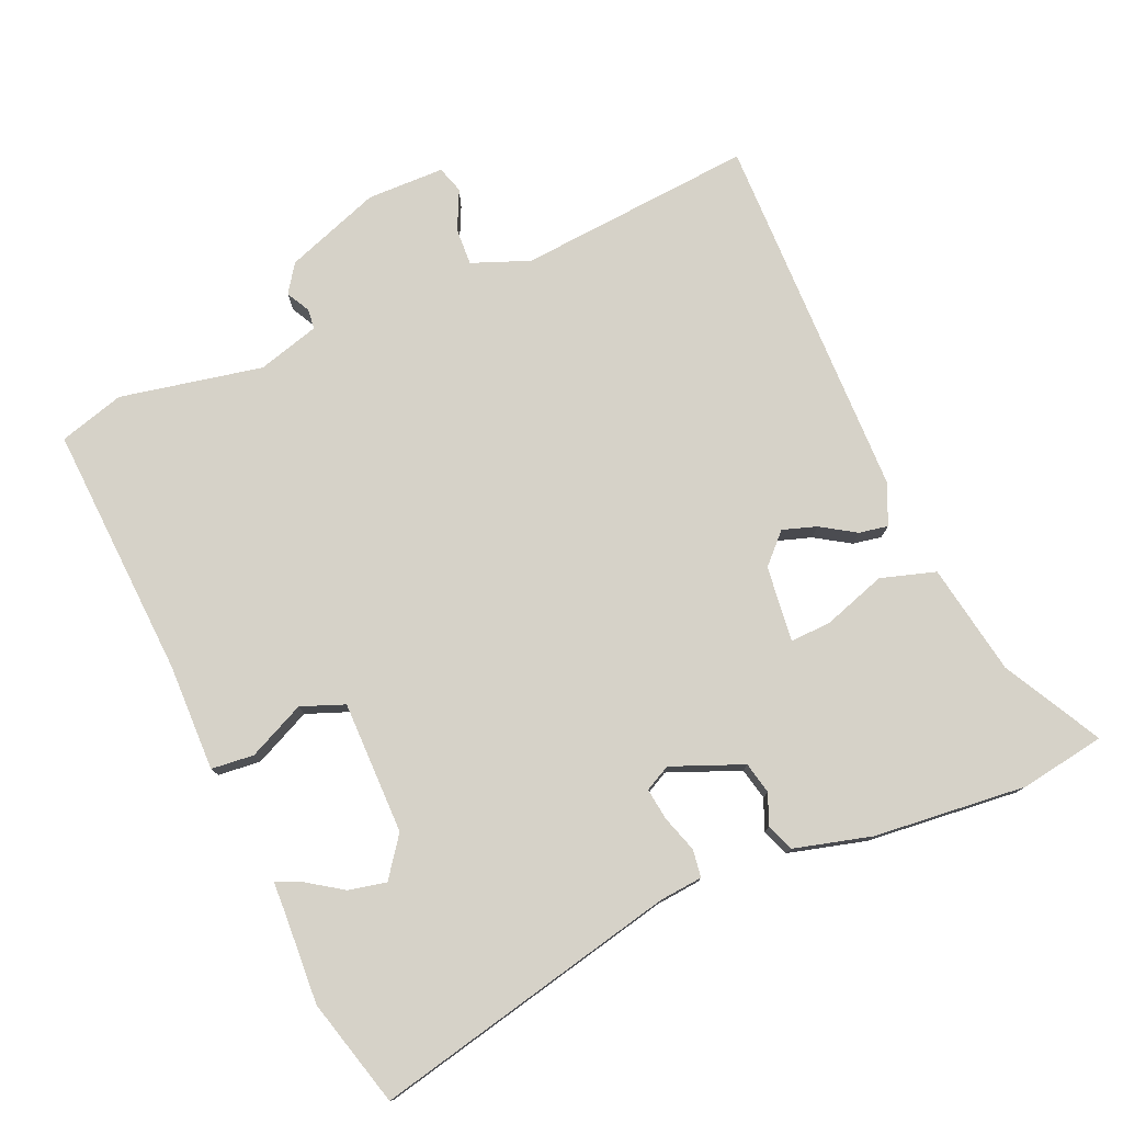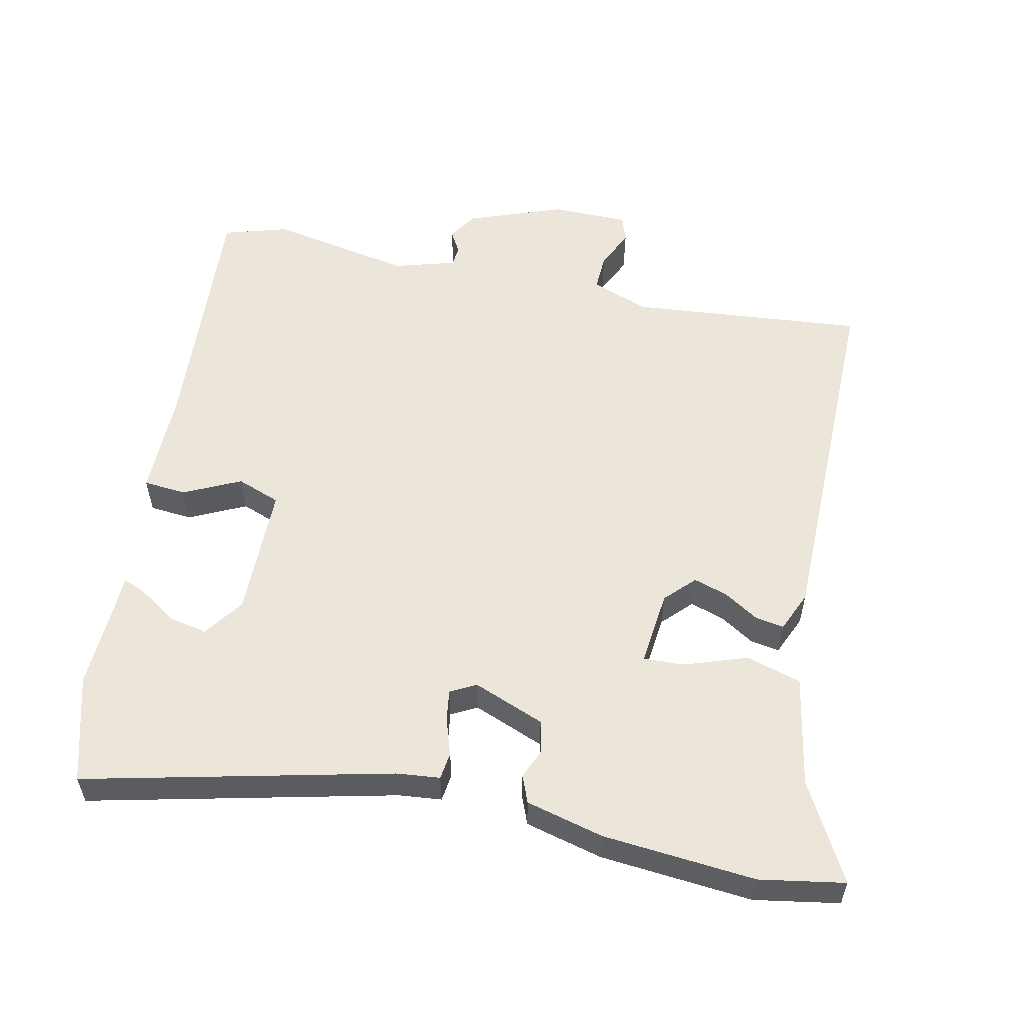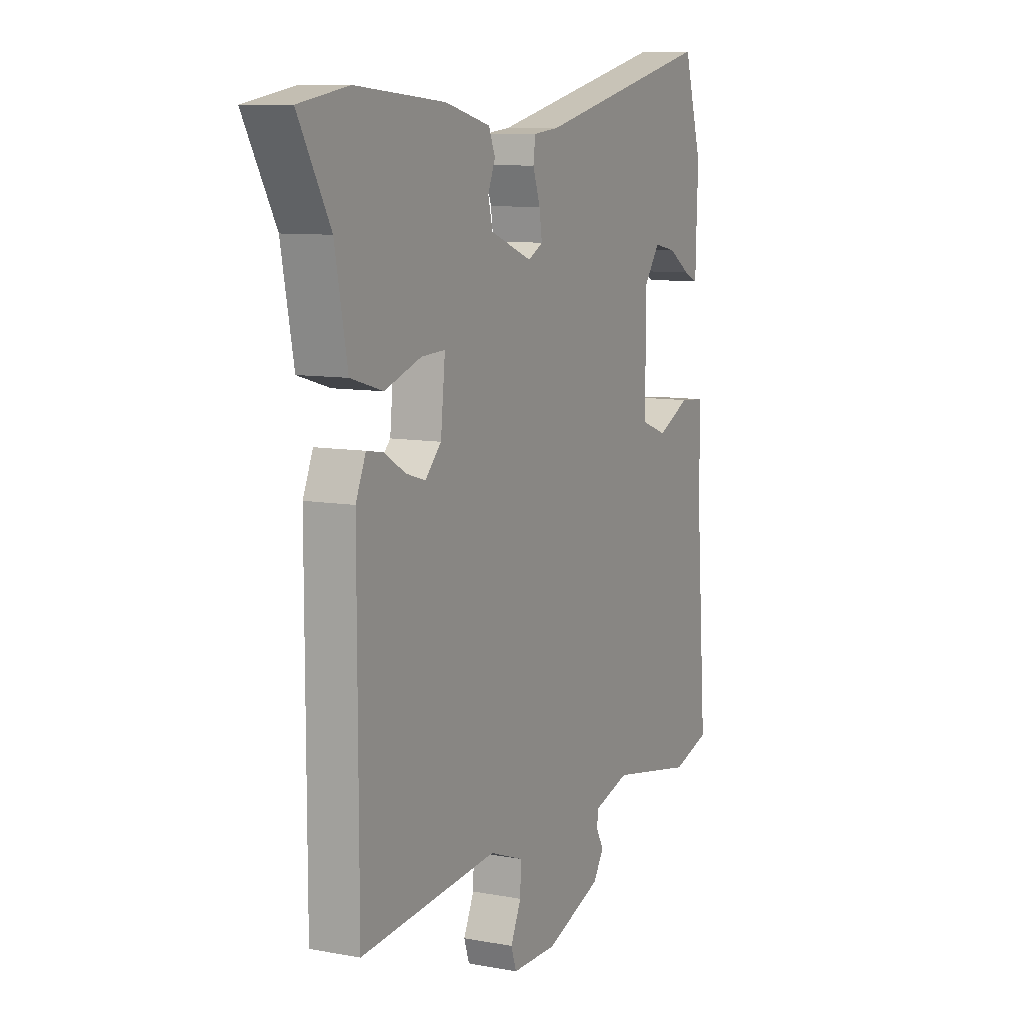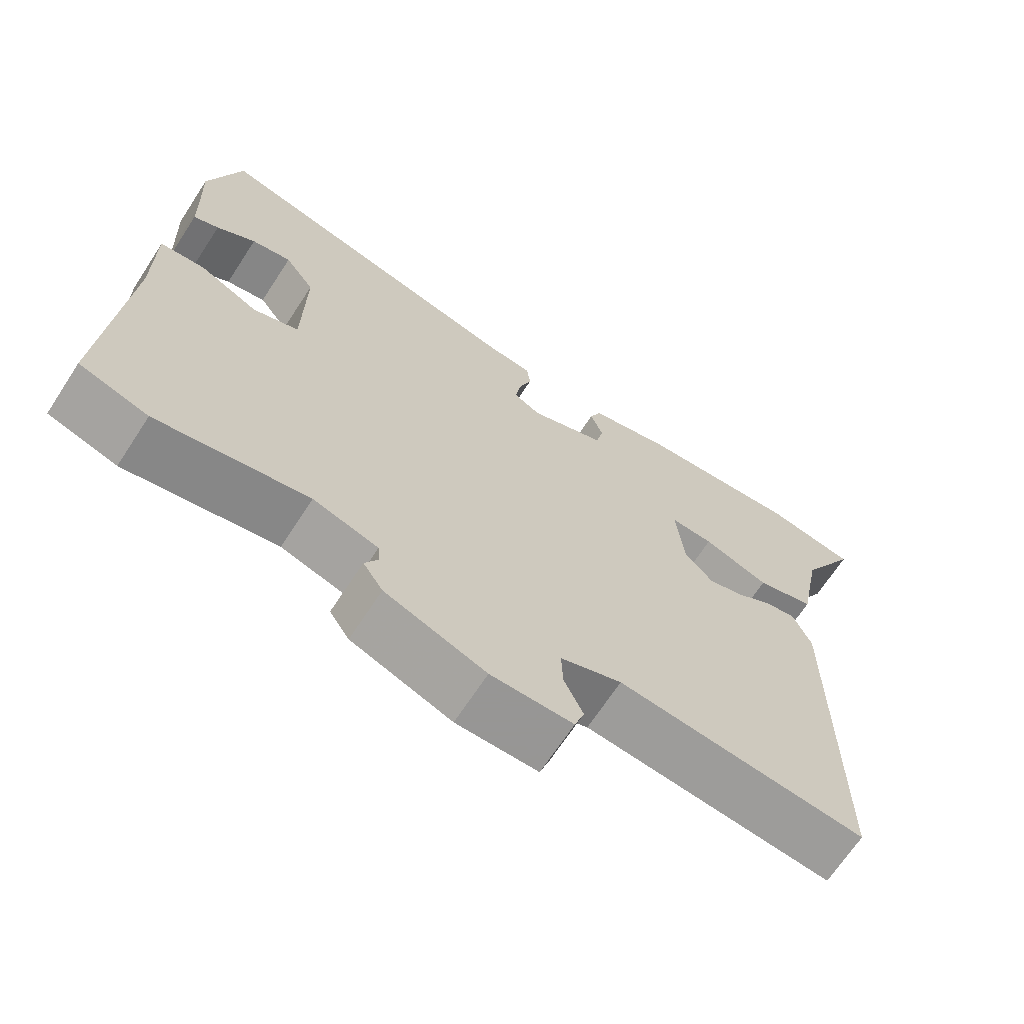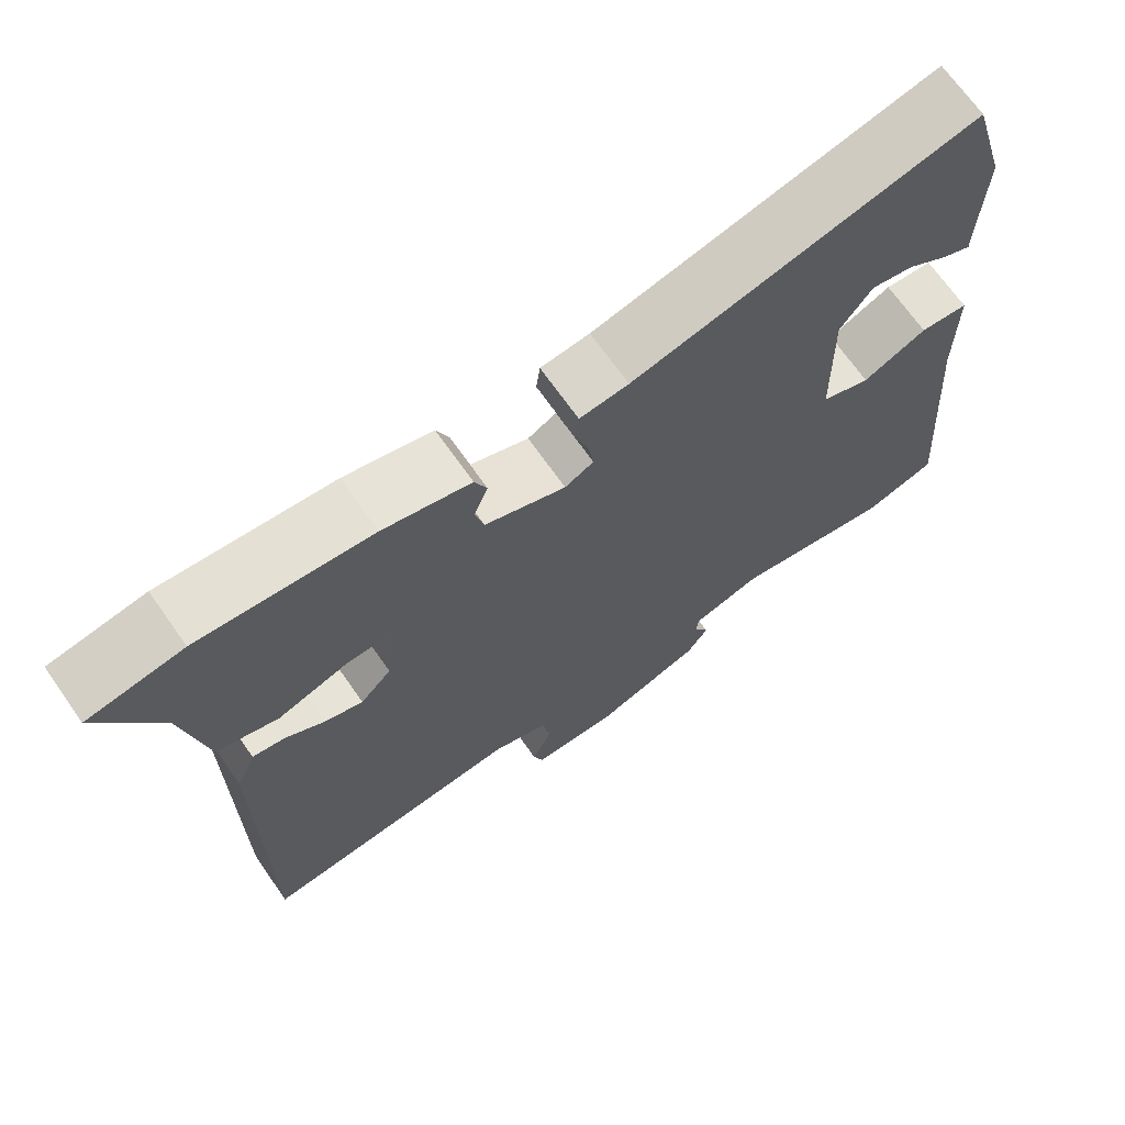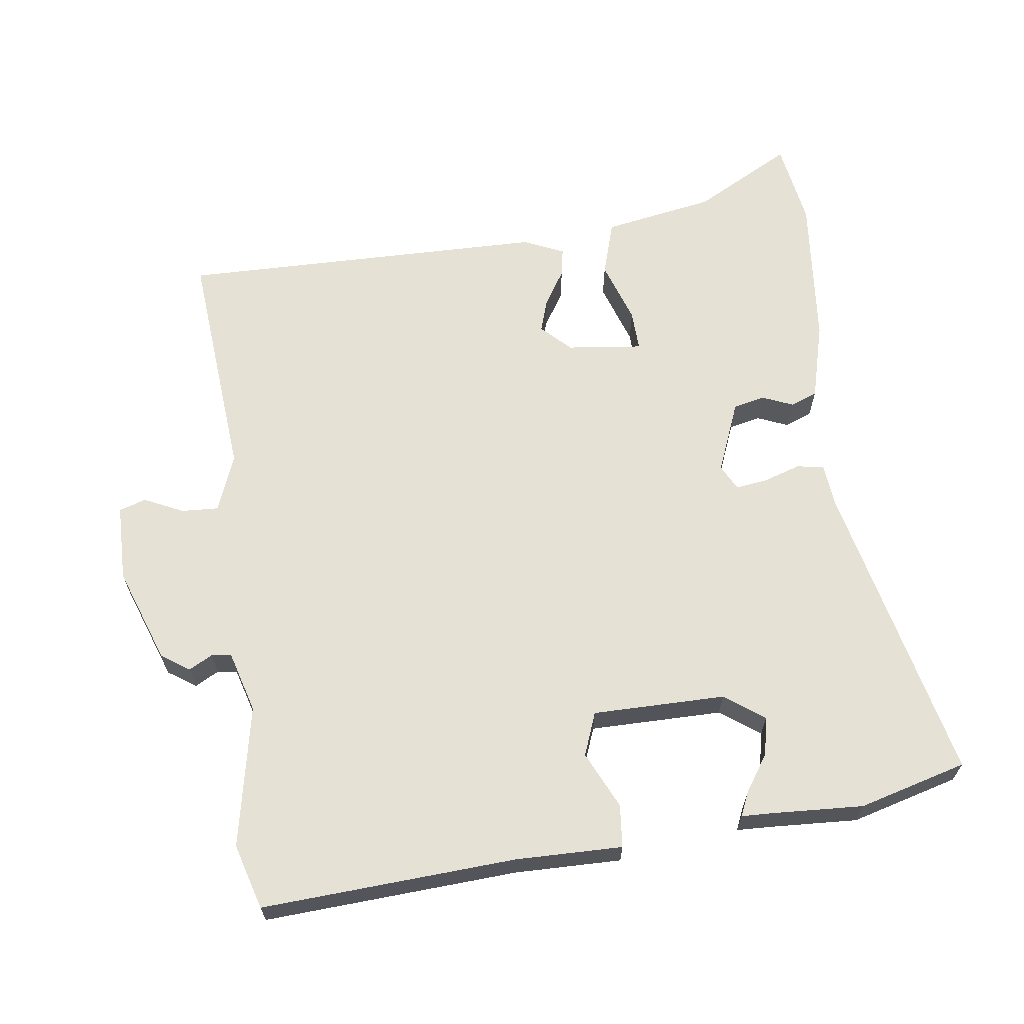
<metadata>
{"format":"obj","ext":"obj","renderer":"f3d","projection":"perspective","resolution":1024,"background":"white","views":[{"elev":77.7,"azim":-22.5,"up":"+Y"},{"elev":56.1,"azim":12.5,"up":"+Y"},{"elev":9.1,"azim":116.4,"up":"+Z"},{"elev":-67.8,"azim":-33.1,"up":"+Z"},{"elev":69.0,"azim":145.0,"up":"+Z"},{"elev":64.8,"azim":-96.8,"up":"+Y"}]}
</metadata>
<code>
v 0.487 0.07 0.502
v 0.61 0.07 0.48
v 0.531 0.07 0.339
v 0.5 0.07 0.178
v 0.42 0.07 0.155
v 0.329 0.07 0.187
v 0.27 0.07 0.19
v 0.281 0.07 0.08
v 0.321 0.07 0.038
v 0.37 0.07 0.053
v 0.421 0.07 0.084
v 0.463 0.07 0.091
v 0.488 0.07 0.032
v 0.487 0.07 -0.504
v 0.146 0.07 -0.47
v 0.062 0.07 -0.501
v 0.064 0.07 -0.555
v 0.09 0.07 -0.612
v 0.077 0.07 -0.651
v -0.035 0.07 -0.651
v -0.173 0.07 -0.599
v -0.2 0.07 -0.558
v -0.181 0.07 -0.524
v -0.184 0.07 -0.495
v -0.273 0.07 -0.468
v -0.48 0.07 -0.506
v -0.574 0.07 -0.477
v -0.547 0.07 -0.108
v -0.547 0.07 0.047
v -0.485 0.07 0.052
v -0.403 0.07 0.012
v -0.34 0.07 0.035
v -0.337 0.07 0.228
v -0.378 0.07 0.286
v -0.433 0.07 0.275
v -0.487 0.07 0.24
v -0.522 0.07 0.225
v -0.523 0.07 0.275
v -0.528 0.07 0.403
v -0.483 0.07 0.559
v -0.041 0.07 0.452
v 0.022 0.07 0.445
v 0.027 0.07 0.405
v 0.009 0.07 0.352
v 0.002 0.07 0.306
v 0.039 0.07 0.286
v 0.143 0.07 0.326
v 0.154 0.07 0.372
v 0.136 0.07 0.417
v 0.152 0.07 0.456
v 0.265 0.07 0.484
v 0.487 0 0.502
v 0.61 0 0.48
v 0.531 0 0.339
v 0.5 0 0.178
v 0.42 0 0.155
v 0.329 0 0.187
v 0.27 0 0.19
v 0.281 0 0.08
v 0.321 0 0.038
v 0.37 0 0.053
v 0.421 0 0.084
v 0.463 0 0.091
v 0.488 0 0.032
v 0.487 0 -0.504
v 0.146 0 -0.47
v 0.062 0 -0.501
v 0.064 0 -0.555
v 0.09 0 -0.612
v 0.077 0 -0.651
v -0.035 0 -0.651
v -0.173 0 -0.599
v -0.2 0 -0.558
v -0.181 0 -0.524
v -0.184 0 -0.495
v -0.273 0 -0.468
v -0.48 0 -0.506
v -0.574 0 -0.477
v -0.547 0 -0.108
v -0.547 0 0.047
v -0.485 0 0.052
v -0.403 0 0.012
v -0.34 0 0.035
v -0.337 0 0.228
v -0.378 0 0.286
v -0.433 0 0.275
v -0.487 0 0.24
v -0.522 0 0.225
v -0.523 0 0.275
v -0.528 0 0.403
v -0.483 0 0.559
v -0.041 0 0.452
v 0.022 0 0.445
v 0.027 0 0.405
v 0.009 0 0.352
v 0.002 0 0.306
v 0.039 0 0.286
v 0.143 0 0.326
v 0.154 0 0.372
v 0.136 0 0.417
v 0.152 0 0.456
v 0.265 0 0.484
f 48 49 50 51
f 47 48 51 1
f 41 42 43 44
f 41 44 45
f 38 39 40 41
f 35 36 37 38
f 34 35 38 41
f 33 34 41 45
f 28 29 30 31
f 28 31 32
f 25 26 27 28
f 24 25 28 32
f 20 21 22 23
f 20 23 24
f 17 18 19 20
f 16 17 20 24
f 15 16 24 32
f 10 11 12 13
f 9 10 13 14
f 8 9 14 15
f 3 4 5 6
f 3 6 7
f 47 1 2 3
f 46 47 3 7
f 33 45 46
f 15 32 33 46
f 7 8 15 46
f 102 101 100 99
f 52 102 99 98
f 95 94 93 92
f 96 95 92
f 92 91 90 89
f 89 88 87 86
f 92 89 86 85
f 96 92 85 84
f 82 81 80 79
f 83 82 79
f 79 78 77 76
f 83 79 76 75
f 74 73 72 71
f 75 74 71
f 71 70 69 68
f 75 71 68 67
f 83 75 67 66
f 64 63 62 61
f 65 64 61 60
f 66 65 60 59
f 57 56 55 54
f 58 57 54
f 54 53 52 98
f 58 54 98 97
f 97 96 84
f 97 84 83 66
f 97 66 59 58
f 1 52 53 2
f 2 53 54 3
f 3 54 55 4
f 4 55 56 5
f 5 56 57 6
f 6 57 58 7
f 7 58 59 8
f 8 59 60 9
f 9 60 61 10
f 10 61 62 11
f 11 62 63 12
f 12 63 64 13
f 13 64 65 14
f 14 65 66 15
f 15 66 67 16
f 16 67 68 17
f 17 68 69 18
f 18 69 70 19
f 19 70 71 20
f 20 71 72 21
f 21 72 73 22
f 22 73 74 23
f 23 74 75 24
f 24 75 76 25
f 25 76 77 26
f 26 77 78 27
f 27 78 79 28
f 28 79 80 29
f 29 80 81 30
f 30 81 82 31
f 31 82 83 32
f 32 83 84 33
f 33 84 85 34
f 34 85 86 35
f 35 86 87 36
f 36 87 88 37
f 37 88 89 38
f 38 89 90 39
f 39 90 91 40
f 40 91 92 41
f 41 92 93 42
f 42 93 94 43
f 43 94 95 44
f 44 95 96 45
f 45 96 97 46
f 46 97 98 47
f 47 98 99 48
f 48 99 100 49
f 49 100 101 50
f 50 101 102 51
f 51 102 52 1

</code>
